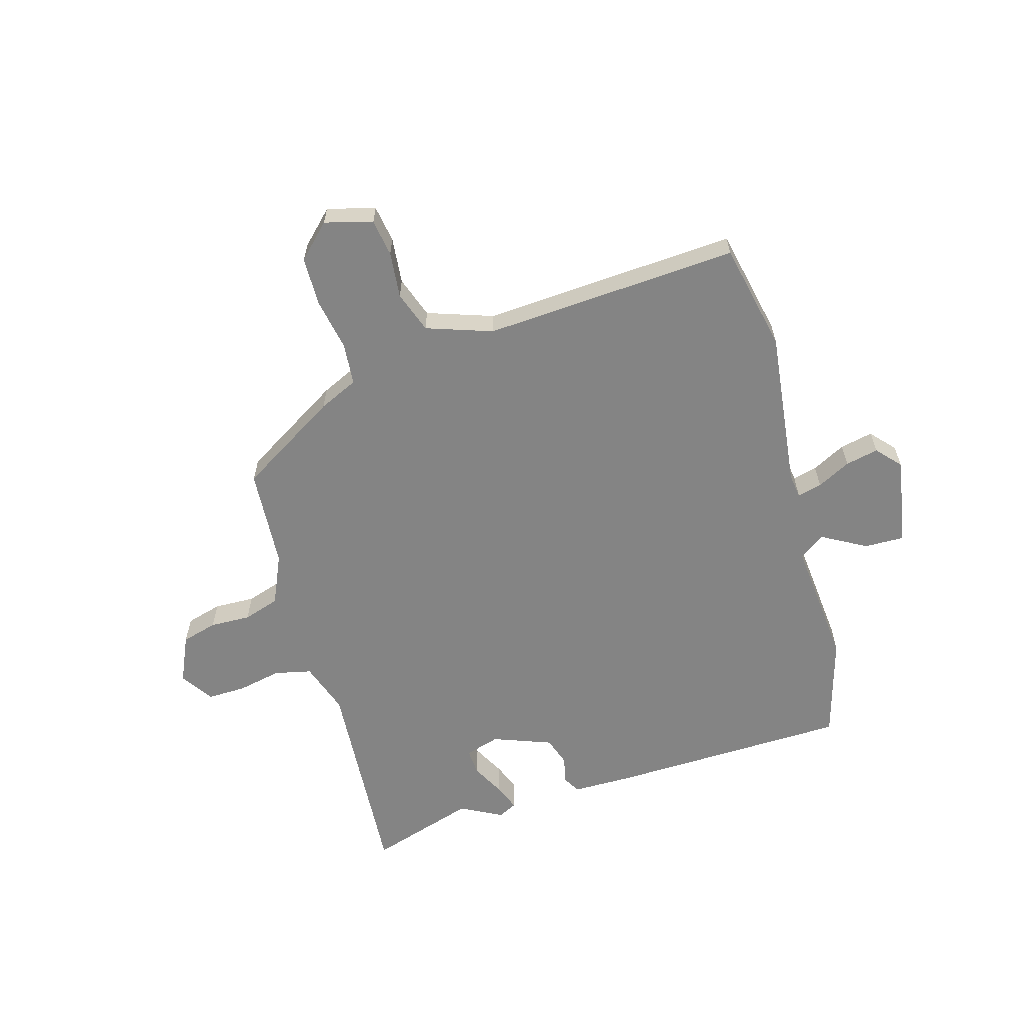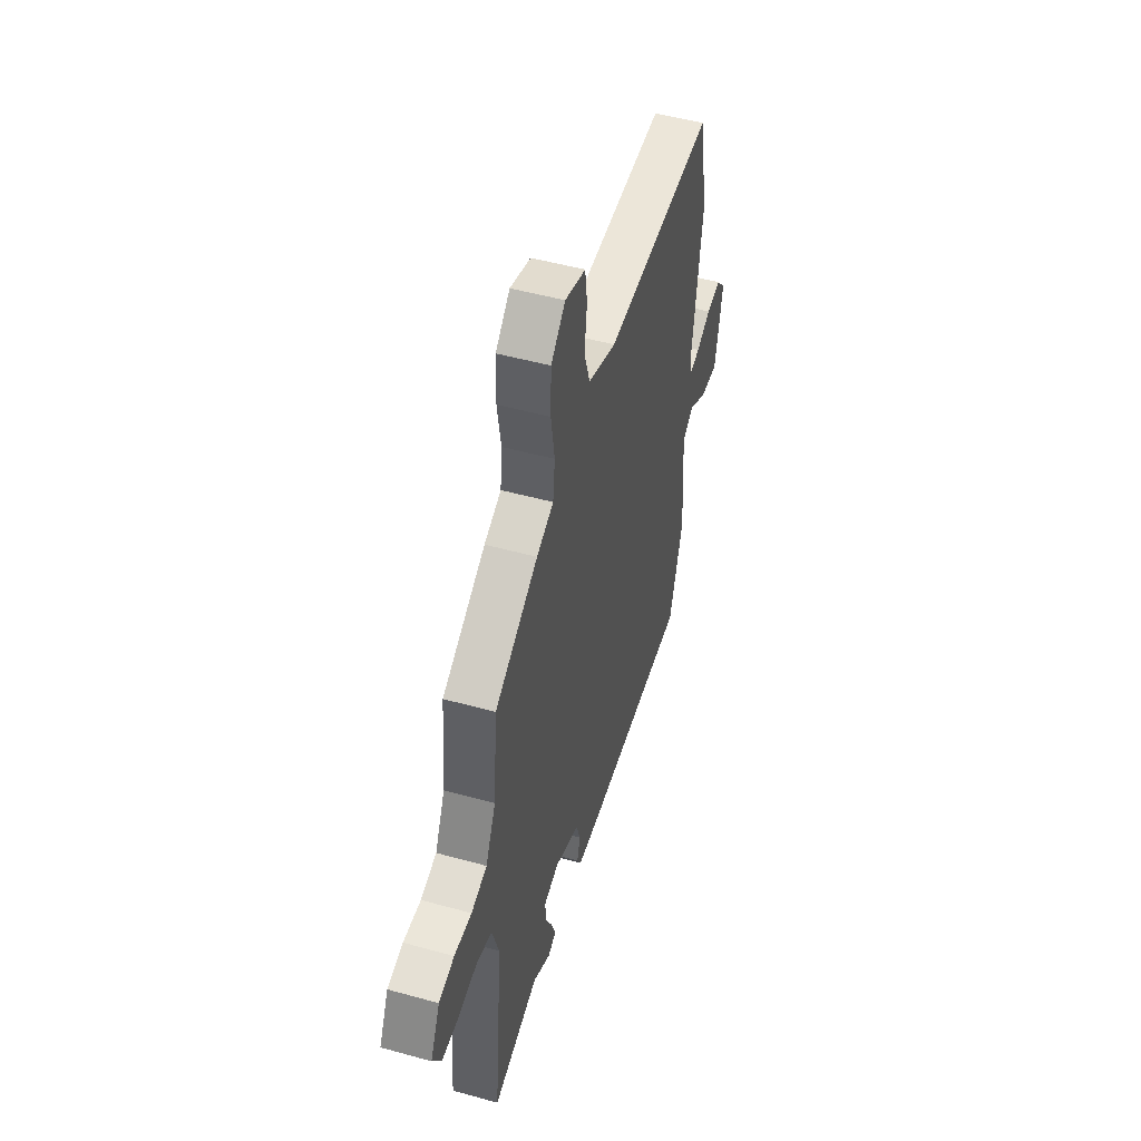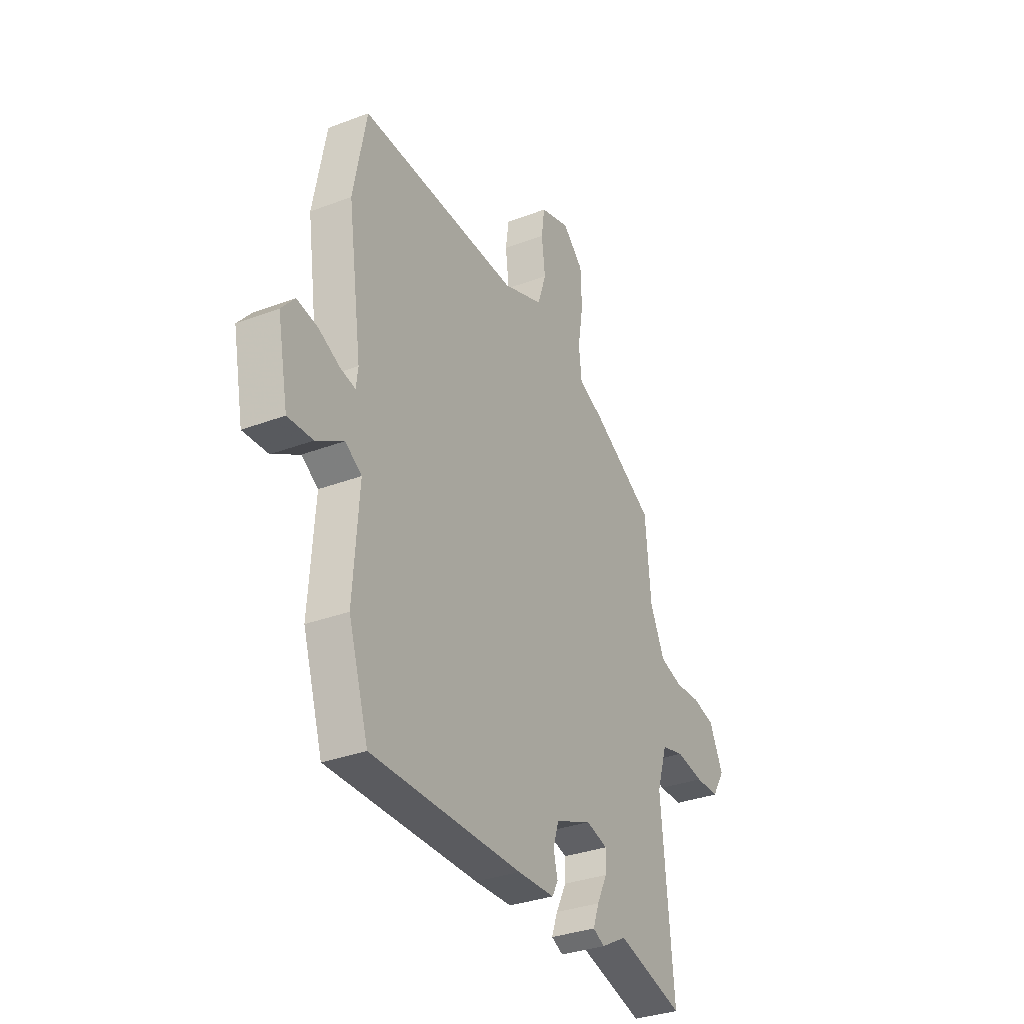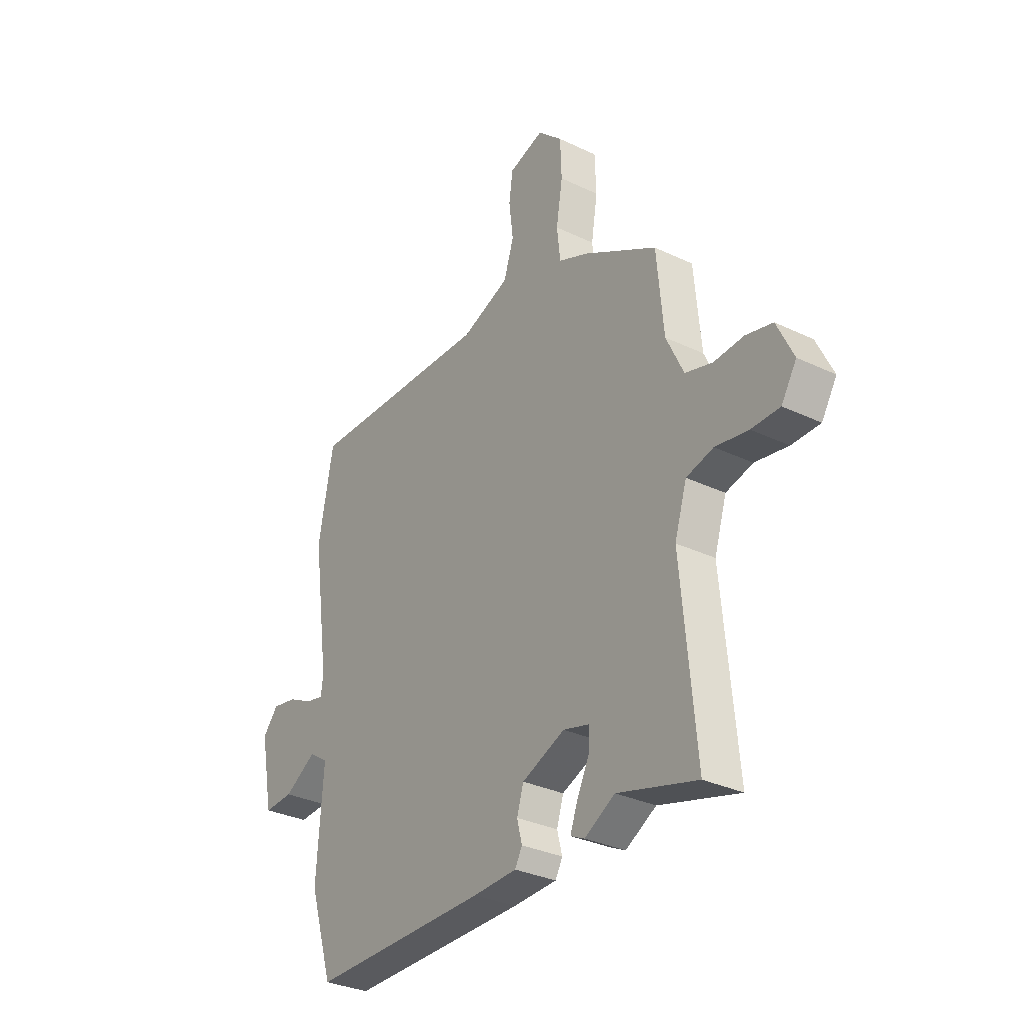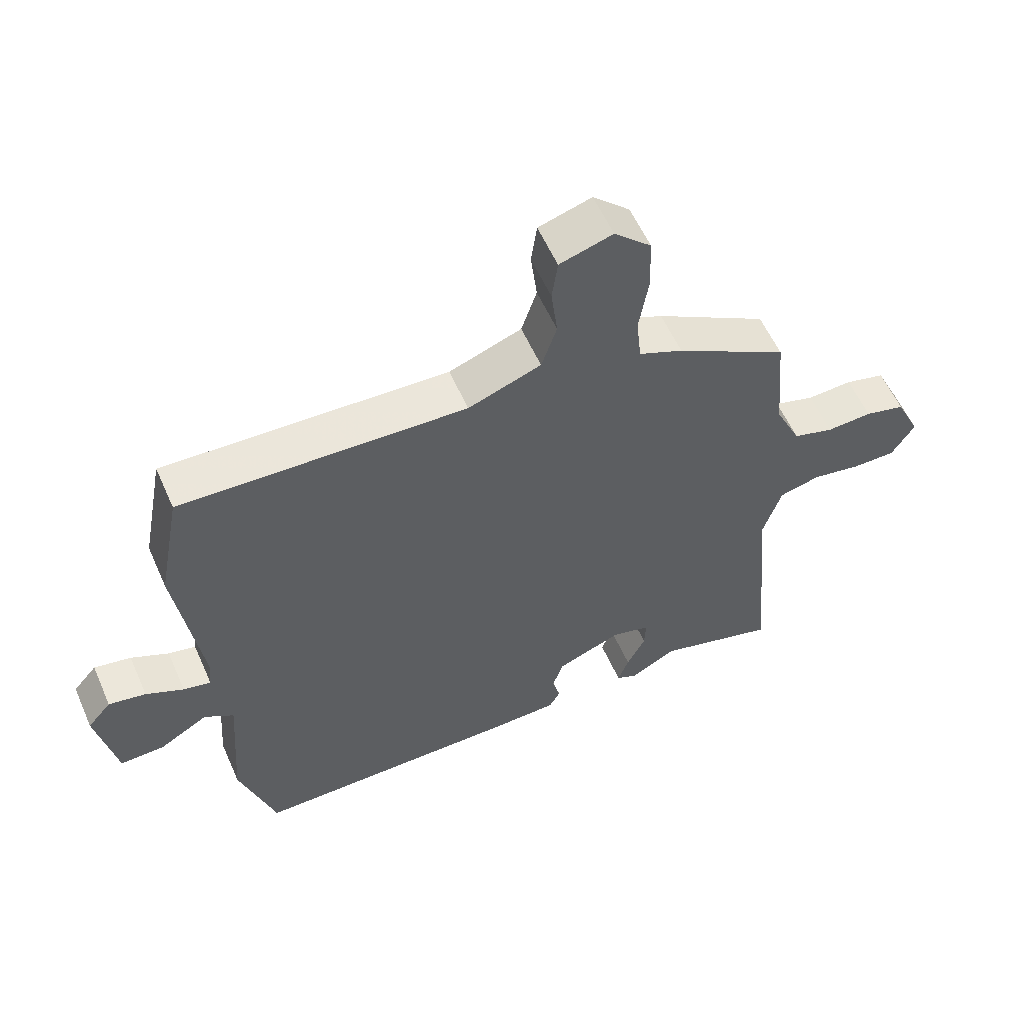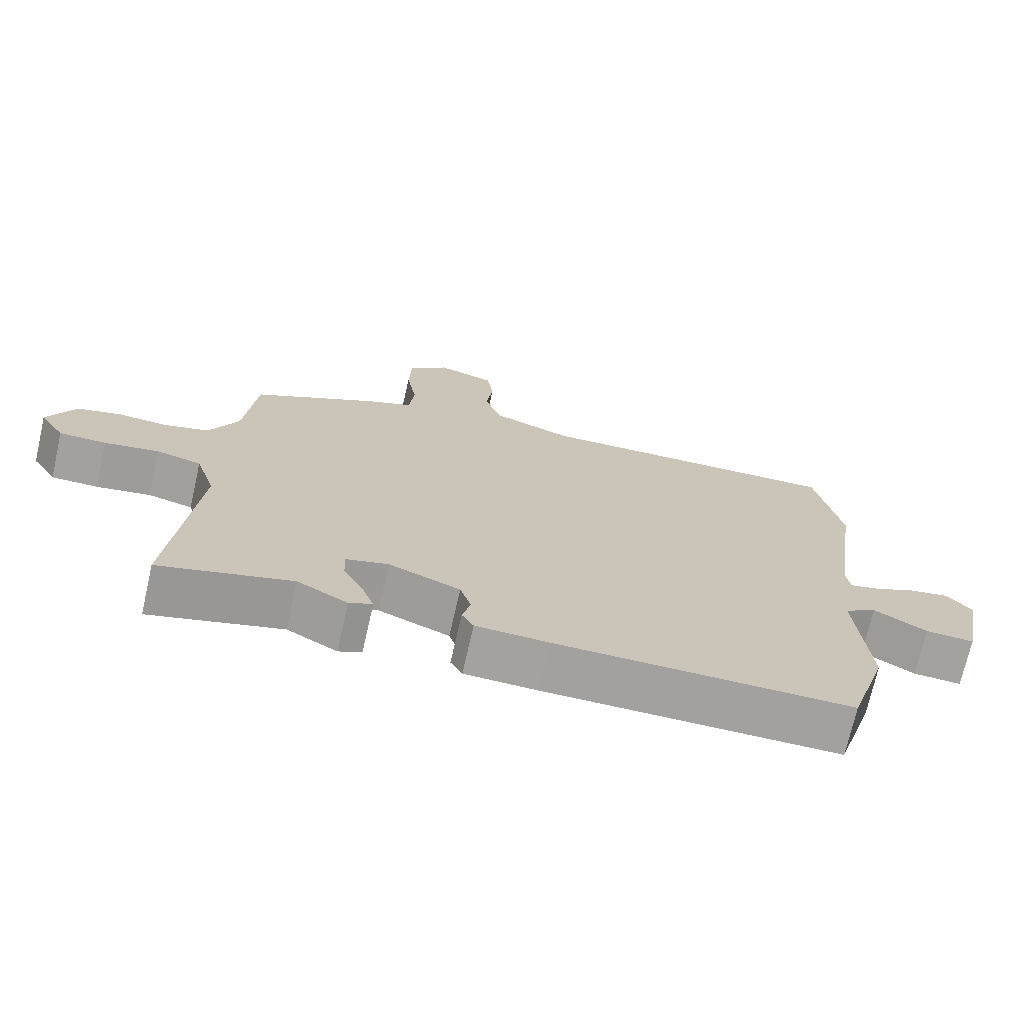
<metadata>
{"format":"obj","ext":"obj","renderer":"f3d","projection":"perspective","resolution":1024,"background":"white","views":[{"elev":-61.3,"azim":17.4,"up":"+Y"},{"elev":49.9,"azim":-73.0,"up":"+Z"},{"elev":-32.7,"azim":117.8,"up":"+Z"},{"elev":-31.8,"azim":-124.0,"up":"+Z"},{"elev":57.7,"azim":156.2,"up":"+Z"},{"elev":-72.2,"azim":-12.8,"up":"+Z"}]}
</metadata>
<code>
v -0.343 0.07 -0.455
v -0.531 0.07 -0.509
v -0.497 0.07 -0.137
v -0.526 0.07 -0.045
v -0.59 0.07 -0.029
v -0.668 0.07 -0.043
v -0.735 0.07 -0.043
v -0.771 0.07 0.015
v -0.732 0.07 0.097
v -0.669 0.07 0.113
v -0.598 0.07 0.109
v -0.534 0.07 0.128
v -0.493 0.07 0.215
v -0.477 0.07 0.391
v -0.301 0.07 0.493
v -0.232 0.07 0.523
v -0.224 0.07 0.596
v -0.239 0.07 0.688
v -0.236 0.07 0.774
v -0.178 0.07 0.829
v -0.095 0.07 0.804
v -0.086 0.07 0.739
v -0.096 0.07 0.658
v -0.072 0.07 0.585
v 0.042 0.07 0.543
v 0.488 0.07 0.561
v 0.524 0.07 0.371
v 0.485 0.07 0.093
v 0.49 0.07 0.05
v 0.533 0.07 0.06
v 0.592 0.07 0.089
v 0.65 0.07 0.1
v 0.687 0.07 0.057
v 0.657 0.07 -0.098
v 0.587 0.07 -0.095
v 0.511 0.07 -0.05
v 0.465 0.07 -0.08
v 0.481 0.07 -0.303
v 0.425 0.07 -0.482
v 0.002 0.07 -0.483
v -0.102 0.07 -0.48
v -0.119 0.07 -0.449
v -0.107 0.07 -0.402
v -0.123 0.07 -0.351
v -0.225 0.07 -0.31
v -0.286 0.07 -0.327
v -0.284 0.07 -0.374
v -0.255 0.07 -0.432
v -0.238 0.07 -0.479
v -0.271 0.07 -0.495
v -0.343 0 -0.455
v -0.531 0 -0.509
v -0.497 0 -0.137
v -0.526 0 -0.045
v -0.59 0 -0.029
v -0.668 0 -0.043
v -0.735 0 -0.043
v -0.771 0 0.015
v -0.732 0 0.097
v -0.669 0 0.113
v -0.598 0 0.109
v -0.534 0 0.128
v -0.493 0 0.215
v -0.477 0 0.391
v -0.301 0 0.493
v -0.232 0 0.523
v -0.224 0 0.596
v -0.239 0 0.688
v -0.236 0 0.774
v -0.178 0 0.829
v -0.095 0 0.804
v -0.086 0 0.739
v -0.096 0 0.658
v -0.072 0 0.585
v 0.042 0 0.543
v 0.488 0 0.561
v 0.524 0 0.371
v 0.485 0 0.093
v 0.49 0 0.05
v 0.533 0 0.06
v 0.592 0 0.089
v 0.65 0 0.1
v 0.687 0 0.057
v 0.657 0 -0.098
v 0.587 0 -0.095
v 0.511 0 -0.05
v 0.465 0 -0.08
v 0.481 0 -0.303
v 0.425 0 -0.482
v 0.002 0 -0.483
v -0.102 0 -0.48
v -0.119 0 -0.449
v -0.107 0 -0.402
v -0.123 0 -0.351
v -0.225 0 -0.31
v -0.286 0 -0.327
v -0.284 0 -0.374
v -0.255 0 -0.432
v -0.238 0 -0.479
v -0.271 0 -0.495
f 47 48 49 50
f 47 50 1
f 46 47 1 2
f 40 41 42 43
f 40 43 44
f 37 38 39 40
f 37 40 44
f 36 37 44 45
f 34 35 36
f 33 34 36
f 30 31 32 33
f 29 30 33 36
f 25 26 27 28
f 24 25 28 29
f 20 21 22 23
f 20 23 24
f 17 18 19 20
f 16 17 20 24
f 13 14 15 16
f 12 13 16 24
f 8 9 10 11
f 8 11 12
f 5 6 7 8
f 5 8 12
f 4 5 12 24
f 46 2 3
f 29 36 45 46
f 24 29 46
f 3 4 24 46
f 100 99 98 97
f 51 100 97
f 52 51 97 96
f 93 92 91 90
f 94 93 90
f 90 89 88 87
f 94 90 87
f 95 94 87 86
f 86 85 84
f 86 84 83
f 83 82 81 80
f 86 83 80 79
f 78 77 76 75
f 79 78 75 74
f 73 72 71 70
f 74 73 70
f 70 69 68 67
f 74 70 67 66
f 66 65 64 63
f 74 66 63 62
f 61 60 59 58
f 62 61 58
f 58 57 56 55
f 62 58 55
f 74 62 55 54
f 53 52 96
f 96 95 86 79
f 96 79 74
f 96 74 54 53
f 1 51 52 2
f 2 52 53 3
f 3 53 54 4
f 4 54 55 5
f 5 55 56 6
f 6 56 57 7
f 7 57 58 8
f 8 58 59 9
f 9 59 60 10
f 10 60 61 11
f 11 61 62 12
f 12 62 63 13
f 13 63 64 14
f 14 64 65 15
f 15 65 66 16
f 16 66 67 17
f 17 67 68 18
f 18 68 69 19
f 19 69 70 20
f 20 70 71 21
f 21 71 72 22
f 22 72 73 23
f 23 73 74 24
f 24 74 75 25
f 25 75 76 26
f 26 76 77 27
f 27 77 78 28
f 28 78 79 29
f 29 79 80 30
f 30 80 81 31
f 31 81 82 32
f 32 82 83 33
f 33 83 84 34
f 34 84 85 35
f 35 85 86 36
f 36 86 87 37
f 37 87 88 38
f 38 88 89 39
f 39 89 90 40
f 40 90 91 41
f 41 91 92 42
f 42 92 93 43
f 43 93 94 44
f 44 94 95 45
f 45 95 96 46
f 46 96 97 47
f 47 97 98 48
f 48 98 99 49
f 49 99 100 50
f 50 100 51 1

</code>
